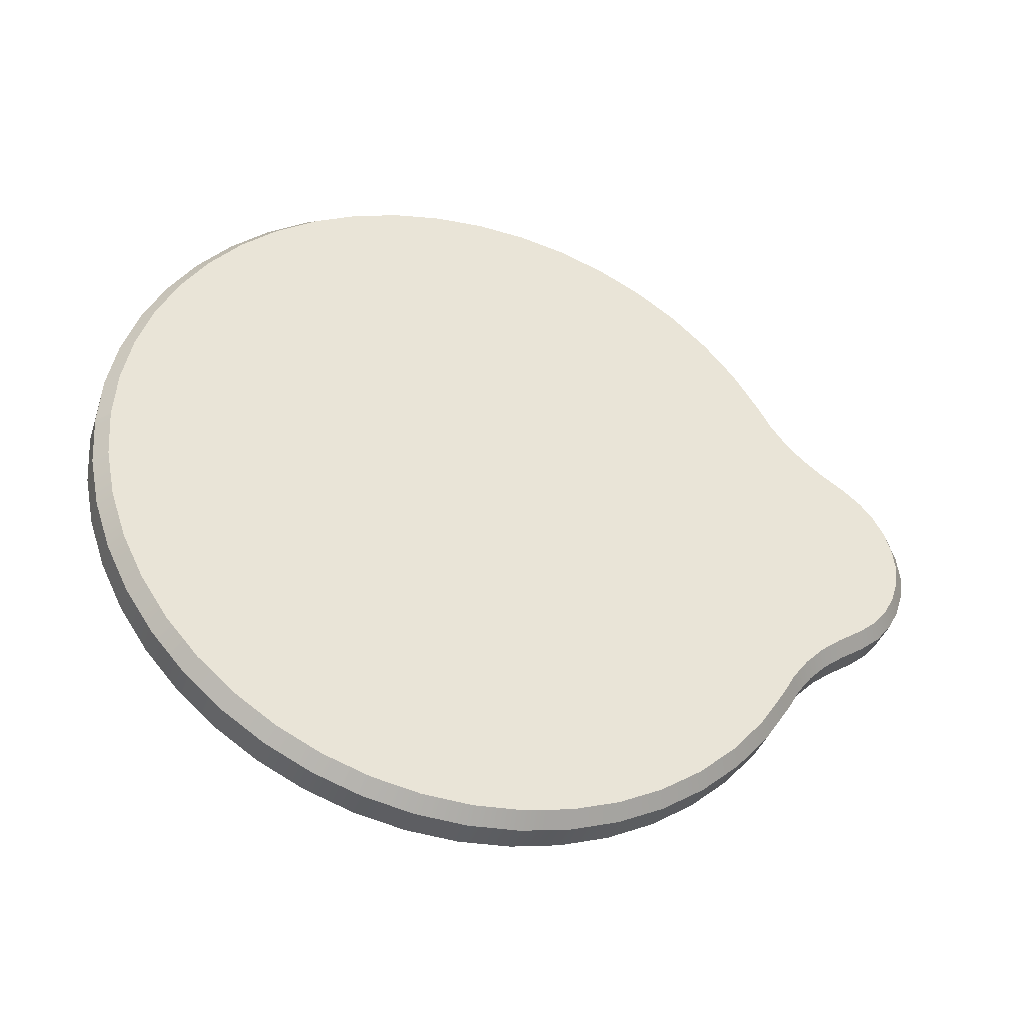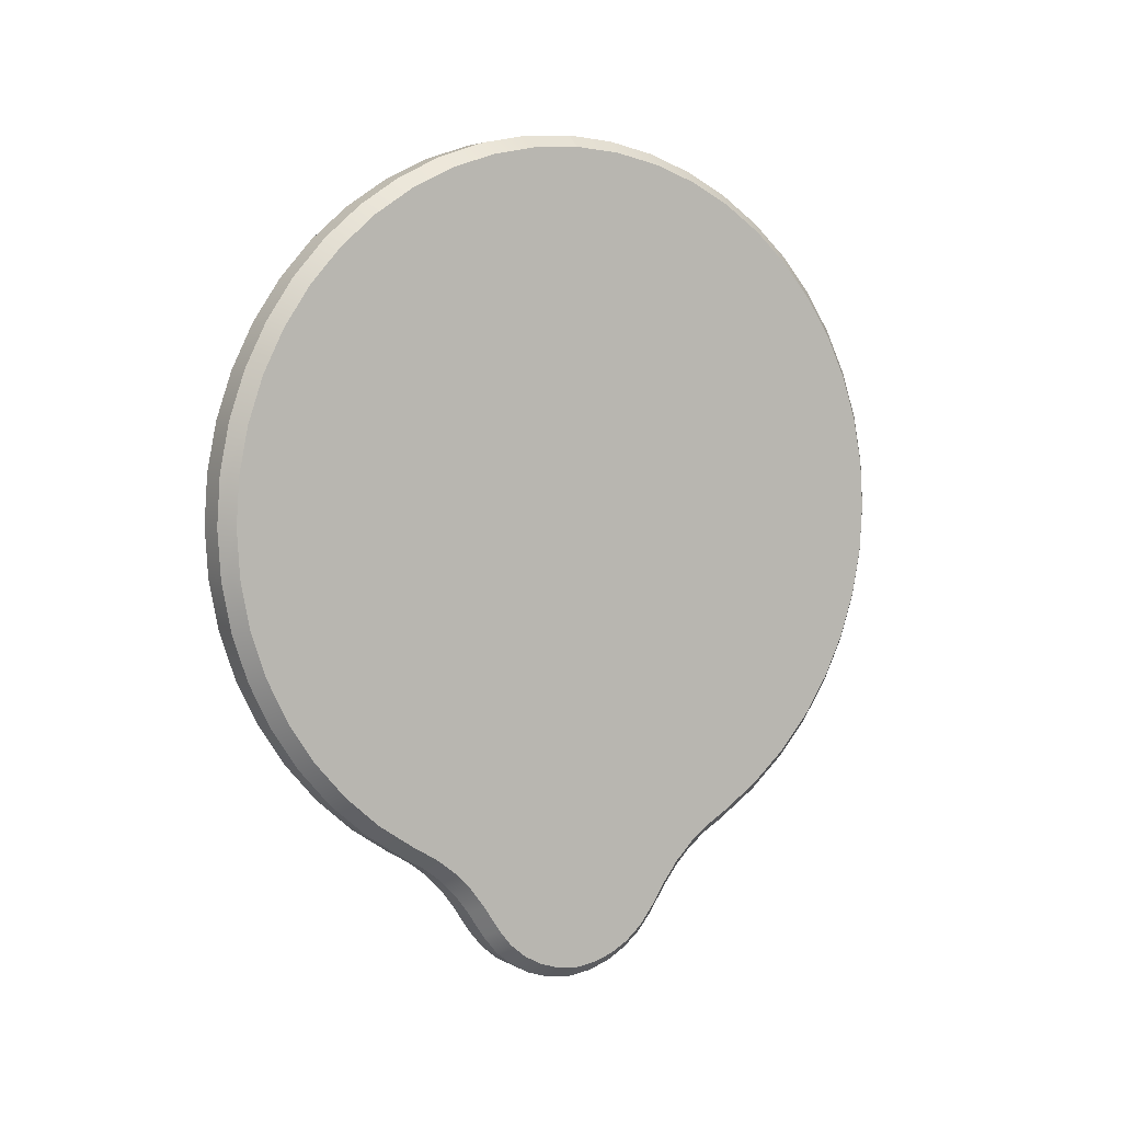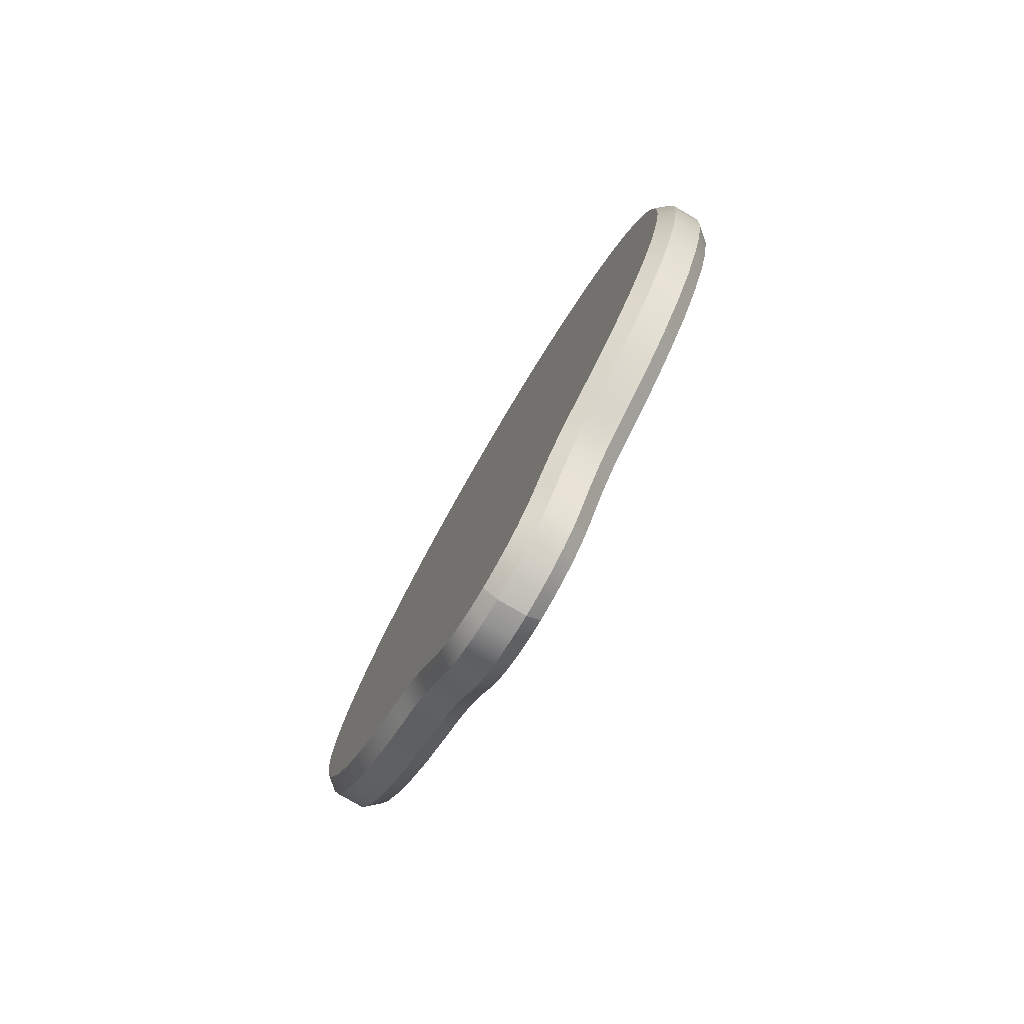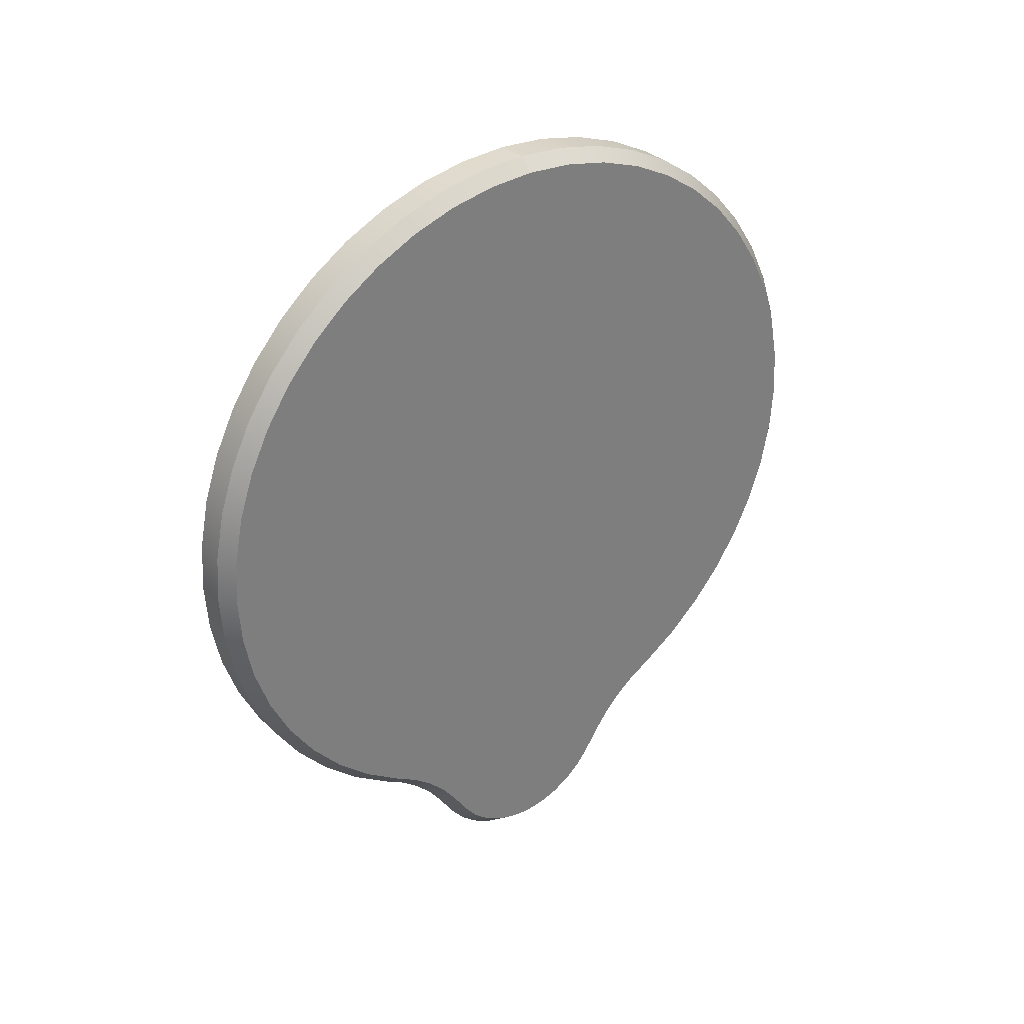
<metadata>
{"format":"obj","ext":"obj","renderer":"f3d","projection":"perspective","resolution":1024,"background":"white","views":[{"elev":-38.0,"azim":72.4,"up":"+Y"},{"elev":4.4,"azim":-121.5,"up":"+Z"},{"elev":-78.3,"azim":-30.3,"up":"+Z"},{"elev":32.3,"azim":52.8,"up":"+Z"}]}
</metadata>
<code>
v -0.006 -0 0.07005
v -0.003001 -0 0.07255
v -0.003001 -0.009789 0.07191
v -0.006 -0.009462 0.06942
v -0.003001 -0.01941 0.06999
v -0.006 -0.01876 0.06757
v -0.003001 -0.0287 0.06684
v -0.006 -0.02774 0.06452
v -0.003001 -0.0375 0.0625
v -0.006 -0.03625 0.06033
v -0.003001 -0.04566 0.05705
v -0.006 -0.04413 0.05506
v -0.003001 -0.05303 0.05058
v -0.006 -0.05126 0.04881
v -0.003001 -0.0595 0.0432
v -0.006 -0.05751 0.04168
v -0.003001 -0.06495 0.03505
v -0.006 -0.06278 0.03379
v -0.003001 -0.06929 0.02625
v -0.006 -0.06698 0.02529
v -0.003001 -0.07244 0.01696
v -0.006 -0.07003 0.01631
v -0.003001 -0.07436 0.007337
v -0.006 -0.07187 0.00701
v -0.003001 -0.075 -0.002453
v -0.006 -0.0725 -0.002453
v -0.003001 -0.07436 -0.01224
v -0.006 -0.07187 -0.01192
v -0.003001 -0.07244 -0.02186
v -0.006 -0.07003 -0.02122
v -0.003001 -0.06929 -0.03115
v -0.006 -0.06698 -0.03019
v -0.003001 -0.06495 -0.03995
v -0.006 -0.06278 -0.0387
v -0.003001 -0.0595 -0.04811
v -0.006 -0.05751 -0.04659
v -0.003001 -0.05303 -0.05549
v -0.006 -0.05126 -0.05371
v -0.003001 -0.04566 -0.06195
v -0.006 -0.04413 -0.05997
v -0.006 -0.03618 -0.06528
v -0.003001 -0.0375 -0.06741
v 0.003 -0 0.07255
v 0.006 -0 0.07005
v 0.003 -0.009789 0.07191
v 0.006 -0.009462 0.06942
v 0.003 -0.01941 0.06999
v 0.006 -0.01876 0.06757
v 0.003 -0.0287 0.06684
v 0.006 -0.02774 0.06452
v 0.003 -0.0375 0.0625
v 0.006 -0.03625 0.06033
v 0.003 -0.04566 0.05705
v 0.006 -0.04413 0.05506
v 0.003 -0.05303 0.05058
v 0.006 -0.05126 0.04881
v 0.003 -0.0595 0.0432
v 0.006 -0.05751 0.04168
v 0.003 -0.06495 0.03505
v 0.006 -0.06278 0.03379
v 0.003 -0.06929 0.02625
v 0.006 -0.06698 0.02529
v 0.003 -0.07244 0.01696
v 0.006 -0.07003 0.01631
v 0.003 -0.07436 0.007337
v 0.006 -0.07187 0.00701
v 0.003 -0.075 -0.002453
v 0.006 -0.0725 -0.002453
v 0.003 -0.07436 -0.01224
v 0.006 -0.07187 -0.01192
v 0.003 -0.07244 -0.02186
v 0.006 -0.07003 -0.02122
v 0.003 -0.06929 -0.03115
v 0.006 -0.06698 -0.03019
v 0.003 -0.06495 -0.03995
v 0.006 -0.06278 -0.0387
v 0.003 -0.0595 -0.04811
v 0.006 -0.05751 -0.04659
v 0.003 -0.05303 -0.05549
v 0.006 -0.05126 -0.05371
v 0.003 -0.04566 -0.06195
v 0.006 -0.04413 -0.05997
v 0.006 -0.03618 -0.06528
v 0.003 -0.0375 -0.06741
v -0.006 -0.02125 -0.07848
v -0.003001 -0.02329 -0.07992
v -0.006 -0.01792 -0.0835
v -0.003001 -0.01994 -0.08498
v 0.006 -0.02125 -0.07848
v 0.003 -0.02329 -0.07992
v 0.006 -0.01792 -0.0835
v 0.003 -0.01994 -0.08498
v -0.003001 -0 -0.09587
v -0.006 -0 -0.09337
v -0.006 -0.004402 -0.09281
v -0.003001 -0.004944 -0.09526
v 0.006 -0 -0.09337
v 0.003 -0 -0.09587
v 0.006 -0.004402 -0.09281
v 0.003 -0.004944 -0.09526
v -0.006 -0.03196 -0.06772
v -0.003001 -0.03336 -0.0698
v 0.006 -0.03196 -0.06772
v 0.003 -0.03336 -0.0698
v -0.006 -0.02791 -0.07084
v -0.003001 -0.02956 -0.07272
v 0.006 -0.02791 -0.07084
v 0.003 -0.02956 -0.07272
v -0.006 -0.0243 -0.07447
v -0.003001 -0.02619 -0.07612
v 0.006 -0.0243 -0.07447
v 0.003 -0.02619 -0.07612
v -0.006 -0.01522 -0.08683
v -0.003001 -0.01701 -0.08859
v 0.006 -0.01522 -0.08683
v 0.003 -0.01701 -0.08859
v -0.006 -0.01202 -0.08951
v -0.003001 -0.01344 -0.09158
v 0.006 -0.01202 -0.08951
v 0.003 -0.01344 -0.09158
v -0.006 -0.008374 -0.09153
v -0.003001 -0.009372 -0.09383
v 0.006 -0.008374 -0.09153
v 0.003 -0.009372 -0.09383
v -0.003001 0.009789 0.07191
v -0.006 0.009462 0.06942
v -0.003001 0.01941 0.06999
v -0.006 0.01876 0.06757
v -0.003001 0.0287 0.06684
v -0.006 0.02774 0.06452
v -0.003001 0.0375 0.0625
v -0.006 0.03625 0.06033
v -0.003001 0.04566 0.05705
v -0.006 0.04413 0.05506
v -0.003001 0.05303 0.05058
v -0.006 0.05126 0.04881
v -0.003001 0.0595 0.0432
v -0.006 0.05751 0.04168
v -0.003001 0.06495 0.03505
v -0.006 0.06278 0.03379
v -0.003001 0.06929 0.02625
v -0.006 0.06698 0.02529
v -0.003001 0.07244 0.01696
v -0.006 0.07003 0.01631
v -0.003001 0.07436 0.007337
v -0.006 0.07187 0.00701
v -0.003001 0.075 -0.002453
v -0.006 0.0725 -0.002453
v -0.003001 0.07436 -0.01224
v -0.006 0.07187 -0.01192
v -0.003001 0.07244 -0.02186
v -0.006 0.07003 -0.02122
v -0.003001 0.06929 -0.03115
v -0.006 0.06698 -0.03019
v -0.003001 0.06495 -0.03995
v -0.006 0.06278 -0.0387
v -0.003001 0.0595 -0.04811
v -0.006 0.05751 -0.04659
v -0.003001 0.05303 -0.05549
v -0.006 0.05126 -0.05371
v -0.003001 0.04566 -0.06195
v -0.006 0.04413 -0.05997
v -0.006 0.03618 -0.06528
v -0.003001 0.0375 -0.06741
v 0.003 0.009789 0.07191
v 0.006 0.009462 0.06942
v 0.003 0.01941 0.06999
v 0.006 0.01876 0.06757
v 0.003 0.0287 0.06684
v 0.006 0.02774 0.06452
v 0.003 0.0375 0.0625
v 0.006 0.03625 0.06033
v 0.003 0.04566 0.05705
v 0.006 0.04413 0.05506
v 0.003 0.05303 0.05058
v 0.006 0.05126 0.04881
v 0.003 0.0595 0.0432
v 0.006 0.05751 0.04168
v 0.003 0.06495 0.03505
v 0.006 0.06278 0.03379
v 0.003 0.06929 0.02625
v 0.006 0.06698 0.02529
v 0.003 0.07244 0.01696
v 0.006 0.07003 0.01631
v 0.003 0.07436 0.007337
v 0.006 0.07187 0.00701
v 0.003 0.075 -0.002453
v 0.006 0.0725 -0.002453
v 0.003 0.07436 -0.01224
v 0.006 0.07187 -0.01192
v 0.003 0.07244 -0.02186
v 0.006 0.07003 -0.02122
v 0.003 0.06929 -0.03115
v 0.006 0.06698 -0.03019
v 0.003 0.06495 -0.03995
v 0.006 0.06278 -0.0387
v 0.003 0.0595 -0.04811
v 0.006 0.05751 -0.04659
v 0.003 0.05303 -0.05549
v 0.006 0.05126 -0.05371
v 0.003 0.04566 -0.06195
v 0.006 0.04413 -0.05997
v 0.006 0.03618 -0.06528
v 0.003 0.0375 -0.06741
v -0.006 0.02125 -0.07848
v -0.003001 0.02329 -0.07992
v -0.006 0.01792 -0.0835
v -0.003001 0.01994 -0.08498
v 0.006 0.02125 -0.07848
v 0.003 0.02329 -0.07992
v 0.006 0.01792 -0.0835
v 0.003 0.01994 -0.08498
v -0.006 0.004402 -0.09281
v -0.003001 0.004944 -0.09526
v 0.006 0.004402 -0.09281
v 0.003 0.004944 -0.09526
v -0.006 0.03196 -0.06772
v -0.003001 0.03336 -0.0698
v 0.006 0.03196 -0.06772
v 0.003 0.03336 -0.0698
v -0.006 0.02791 -0.07084
v -0.003001 0.02956 -0.07272
v 0.006 0.02791 -0.07084
v 0.003 0.02956 -0.07272
v -0.006 0.0243 -0.07447
v -0.003001 0.02619 -0.07612
v 0.006 0.0243 -0.07447
v 0.003 0.02619 -0.07612
v -0.006 0.01522 -0.08683
v -0.003001 0.01701 -0.08859
v 0.006 0.01522 -0.08683
v 0.003 0.01701 -0.08859
v -0.006 0.01202 -0.08951
v -0.003001 0.01344 -0.09158
v 0.006 0.01202 -0.08951
v 0.003 0.01344 -0.09158
v -0.006 0.008374 -0.09153
v -0.003001 0.009372 -0.09383
v 0.006 0.008374 -0.09153
v 0.003 0.009372 -0.09383
v -0.006 -0 -0.07005
v 0.006 -0 -0.07005
v -0.006 -0 0
v 0.006 -0 0
v 0.0045 0.06387 0.03442
v 0.006 0.06285 -0.03857
v 0.0045 0.06387 -0.03933
v 0.006 0.04425 -0.05987
v 0.0045 0.04489 -0.06096
v -0.004501 0.07312 0.007173
v -0.004501 0.07312 -0.01208
f 3 5 45
f 45 5 47
f 5 7 47
f 47 7 49
f 35 37 77
f 77 37 79
f 37 39 79
f 79 39 81
f 39 42 81
f 81 42 84
f 92 90 88
f 88 90 86
f 110 86 112
f 112 86 90
f 88 114 92
f 92 114 116
f 114 118 116
f 116 118 120
f 118 122 120
f 120 122 124
f 122 96 124
f 124 96 100
f 212 208 210
f 210 208 206
f 226 228 206
f 206 228 210
f 208 212 230
f 230 212 232
f 230 232 234
f 234 232 236
f 234 236 238
f 238 236 240
f 93 98 96
f 96 98 100
f 216 98 214
f 214 98 93
f 214 238 216
f 216 238 240
f 86 110 85
f 85 110 109
f 85 87 86
f 86 87 88
f 87 113 88
f 88 113 114
f 95 96 121
f 121 96 122
f 117 118 113
f 113 118 114
f 121 122 117
f 117 122 118
f 43 2 45
f 45 2 3
f 228 226 224
f 224 226 222
f 90 89 112
f 112 89 111
f 89 90 91
f 91 90 92
f 91 92 115
f 115 92 116
f 99 123 100
f 100 123 124
f 112 111 108
f 108 111 107
f 120 119 116
f 116 119 115
f 124 123 120
f 120 123 119
f 84 42 104
f 104 42 102
f 104 102 108
f 108 102 106
f 108 106 112
f 112 106 110
f 105 109 106
f 106 109 110
f 165 125 43
f 43 125 2
f 167 127 165
f 165 127 125
f 173 133 171
f 171 133 131
f 167 169 127
f 127 169 129
f 169 171 129
f 129 171 131
f 167 165 168
f 168 165 166
f 169 167 170
f 170 167 168
f 175 135 173
f 173 135 133
f 172 171 170
f 170 171 169
f 174 173 172
f 172 173 171
f 177 137 175
f 175 137 135
f 179 139 177
f 177 139 137
f 181 141 179
f 179 141 139
f 174 176 173
f 173 176 175
f 176 178 175
f 175 178 177
f 180 245 178
f 179 177 245
f 177 178 245
f 181 179 182
f 179 245 182
f 182 245 180
f 184 183 182
f 182 183 181
f 184 186 183
f 183 186 185
f 185 186 187
f 187 186 188
f 189 187 190
f 190 187 188
f 193 153 191
f 191 153 151
f 192 191 190
f 190 191 189
f 195 155 193
f 193 155 153
f 197 157 195
f 195 157 155
f 194 193 192
f 192 193 191
f 161 159 201
f 201 159 199
f 197 199 157
f 157 199 159
f 195 193 247
f 193 194 247
f 247 194 246
f 197 195 198
f 195 247 198
f 198 247 196
f 247 246 196
f 220 224 218
f 218 224 222
f 210 228 209
f 209 228 227
f 209 211 210
f 210 211 212
f 211 231 212
f 212 231 232
f 240 239 216
f 216 239 215
f 227 228 223
f 223 228 224
f 235 236 231
f 231 236 232
f 239 240 235
f 235 240 236
f 98 97 100
f 100 97 99
f 98 216 97
f 97 216 215
f 204 164 201
f 201 164 161
f 164 204 218
f 218 204 220
f 224 220 223
f 223 220 219
f 198 200 197
f 197 200 199
f 125 127 126
f 126 127 128
f 127 129 128
f 128 129 130
f 130 129 132
f 132 129 131
f 132 131 134
f 134 131 133
f 136 134 135
f 135 134 133
f 138 136 137
f 137 136 135
f 139 140 137
f 137 140 138
f 141 142 139
f 139 142 140
f 141 181 143
f 143 181 183
f 143 183 145
f 145 183 185
f 141 143 142
f 142 143 144
f 143 145 144
f 145 250 144
f 250 146 144
f 187 189 147
f 147 189 149
f 189 191 149
f 149 191 151
f 147 145 187
f 187 145 185
f 145 147 250
f 147 148 250
f 250 148 146
f 147 149 148
f 149 251 148
f 148 251 150
f 149 151 251
f 151 152 251
f 251 152 150
f 154 152 153
f 153 152 151
f 155 156 153
f 153 156 154
f 155 157 156
f 156 157 158
f 157 159 158
f 158 159 160
f 93 96 94
f 94 96 95
f 225 226 205
f 205 226 206
f 208 207 206
f 206 207 205
f 230 229 208
f 208 229 207
f 213 214 94
f 94 214 93
f 213 237 214
f 214 237 238
f 222 226 221
f 221 226 225
f 230 234 229
f 229 234 233
f 234 238 233
f 233 238 237
f 160 159 162
f 162 159 161
f 161 164 162
f 162 164 163
f 45 47 46
f 46 47 48
f 47 49 48
f 48 49 50
f 49 51 50
f 50 51 52
f 46 44 45
f 45 44 43
f 165 43 166
f 166 43 44
f 201 199 249
f 199 200 249
f 249 200 248
f 201 249 204
f 204 249 203
f 249 202 203
f 219 220 203
f 203 220 204
f 249 248 202
f 52 51 54
f 54 51 53
f 54 53 56
f 56 53 55
f 58 56 57
f 57 56 55
f 60 58 59
f 59 58 57
f 61 62 59
f 59 62 60
f 63 64 61
f 61 64 62
f 63 65 64
f 64 65 66
f 66 65 68
f 68 65 67
f 68 67 70
f 70 67 69
f 70 69 72
f 72 69 71
f 72 71 74
f 74 71 73
f 74 73 76
f 76 73 75
f 76 75 78
f 78 75 77
f 78 77 80
f 80 77 79
f 80 79 82
f 82 79 81
f 81 84 82
f 82 84 83
f 84 104 83
f 83 104 103
f 103 104 107
f 107 104 108
f 244 166 44
f 72 244 70
f 244 192 190
f 244 168 166
f 244 170 168
f 244 174 172
f 244 172 170
f 244 178 176
f 244 176 174
f 180 244 182
f 180 178 244
f 244 184 182
f 244 186 184
f 244 188 186
f 244 190 188
f 244 194 192
f 219 244 242
f 244 246 194
f 246 244 196
f 196 244 198
f 244 248 200
f 244 200 198
f 203 244 219
f 248 244 202
f 202 244 203
f 56 244 54
f 54 244 52
f 52 244 50
f 44 46 244
f 50 244 48
f 244 46 48
f 58 244 56
f 60 244 58
f 62 244 60
f 64 244 62
f 66 244 64
f 244 68 70
f 68 244 66
f 103 107 242
f 107 111 242
f 111 89 242
f 89 91 242
f 97 242 99
f 99 242 123
f 123 242 119
f 119 242 115
f 242 91 115
f 219 242 223
f 223 242 227
f 227 242 209
f 209 242 211
f 97 215 242
f 215 239 242
f 239 235 242
f 235 231 242
f 242 231 211
f 242 244 103
f 103 244 83
f 83 244 82
f 82 244 80
f 80 244 78
f 78 244 76
f 244 74 76
f 74 244 72
f 49 7 51
f 51 7 9
f 2 1 3
f 3 1 4
f 3 4 5
f 5 4 6
f 5 6 7
f 7 6 8
f 2 125 1
f 1 125 126
f 164 218 163
f 163 218 217
f 222 221 218
f 218 221 217
f 53 51 11
f 11 51 9
f 55 53 13
f 13 53 11
f 57 55 15
f 15 55 13
f 9 7 10
f 10 7 8
f 11 9 12
f 12 9 10
f 59 17 61
f 61 17 19
f 59 57 17
f 17 57 15
f 14 13 12
f 12 13 11
f 16 15 14
f 14 15 13
f 63 61 21
f 21 61 19
f 65 63 23
f 23 63 21
f 16 18 15
f 15 18 17
f 18 20 17
f 17 20 19
f 67 65 25
f 25 65 23
f 19 20 21
f 21 20 22
f 71 69 29
f 29 69 27
f 27 69 25
f 25 69 67
f 23 21 24
f 24 21 22
f 25 23 26
f 26 23 24
f 73 31 75
f 75 31 33
f 75 33 77
f 77 33 35
f 33 31 34
f 34 31 32
f 35 33 36
f 36 33 34
f 37 35 38
f 38 35 36
f 39 37 40
f 40 37 38
f 39 40 42
f 42 40 41
f 42 41 102
f 102 41 101
f 105 106 101
f 101 106 102
f 31 73 29
f 29 73 71
f 28 27 26
f 26 27 25
f 30 29 28
f 28 29 27
f 32 31 30
f 30 31 29
f 154 243 152
f 126 243 1
f 243 30 28
f 128 243 126
f 130 243 128
f 132 243 130
f 134 243 132
f 136 243 134
f 138 243 136
f 140 243 138
f 142 243 140
f 144 243 142
f 146 243 144
f 148 243 146
f 243 150 152
f 150 243 148
f 217 243 163
f 156 243 154
f 243 158 160
f 158 243 156
f 243 162 163
f 162 243 160
f 243 217 241
f 243 12 10
f 10 8 243
f 8 6 243
f 6 4 243
f 243 4 1
f 243 16 14
f 243 14 12
f 243 20 18
f 243 18 16
f 243 24 22
f 243 22 20
f 26 243 28
f 243 26 24
f 243 34 32
f 101 241 105
f 105 241 109
f 109 241 85
f 85 241 87
f 94 95 241
f 95 121 241
f 121 117 241
f 117 113 241
f 241 113 87
f 217 221 241
f 221 225 241
f 225 205 241
f 205 207 241
f 94 241 213
f 213 241 237
f 237 241 233
f 233 241 229
f 241 207 229
f 243 32 30
f 241 101 243
f 101 41 243
f 41 40 243
f 40 38 243
f 38 36 243
f 34 243 36

</code>
